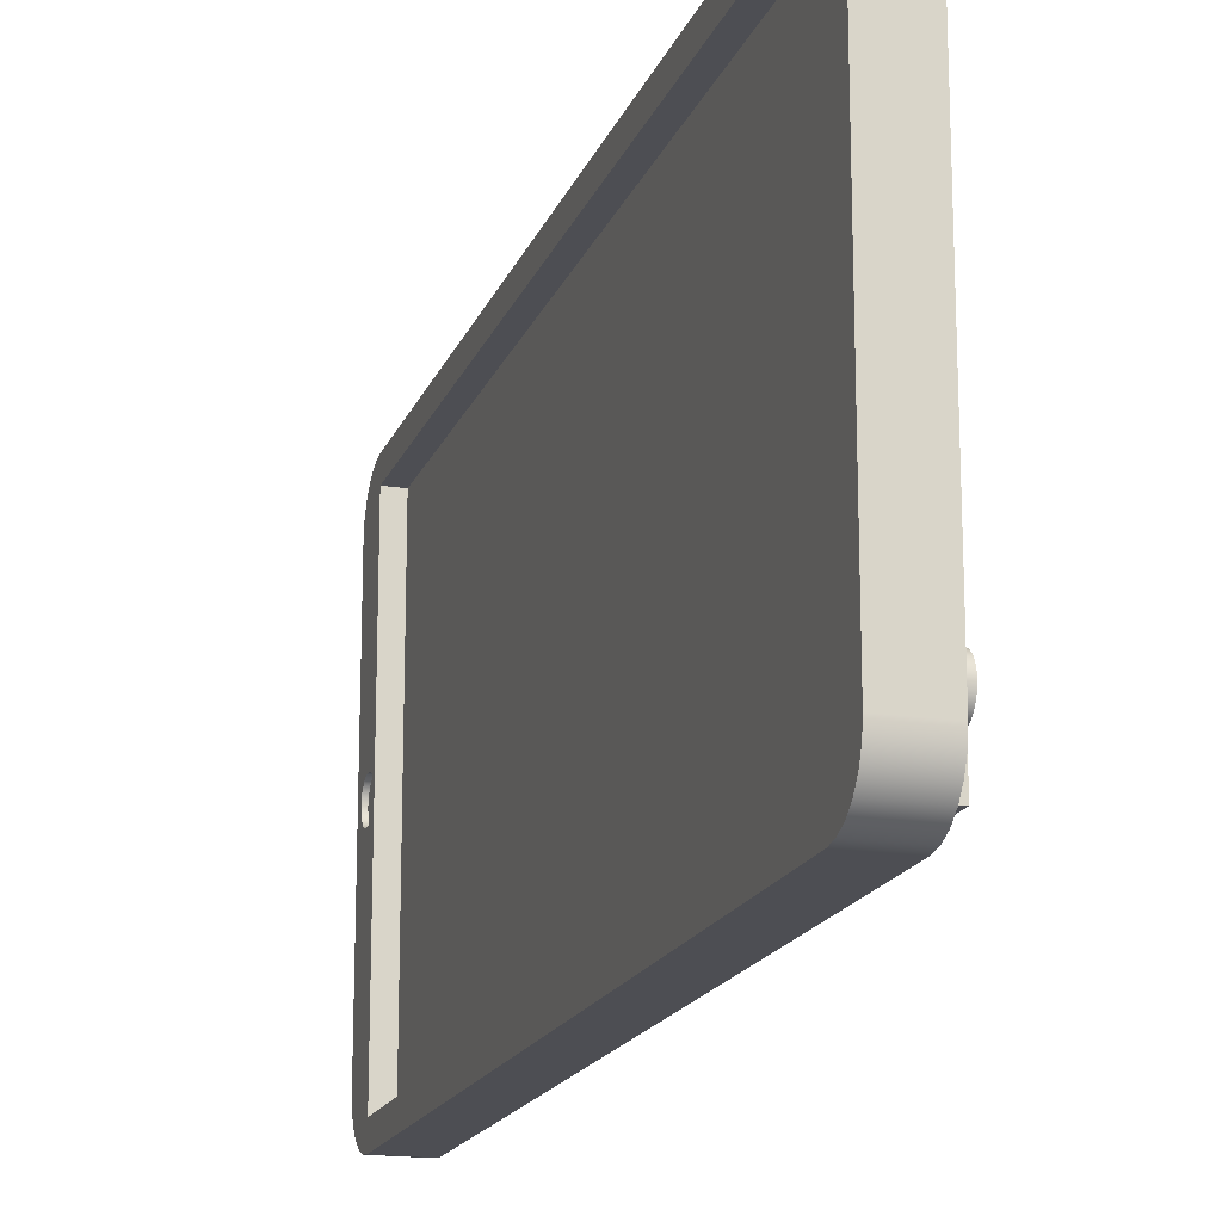
<metadata>
{"format":"obj","ext":"obj","renderer":"f3d","projection":"perspective","resolution":1024,"background":"white","views":[{"elev":-17.4,"azim":163.2,"up":"+Z"}]}
</metadata>
<code>
v 0.05 4.7 -1.4
v 0.05 4.759 -1.381
v 0.05 4.795 -1.331
v 0.05 4.795 -1.269
v 0.05 4.759 -1.219
v 0.05 4.7 -1.2
v 0.05 4.641 -1.219
v 0.05 4.605 -1.269
v 0.05 4.605 -1.331
v 0.05 4.641 -1.381
v 0 4.7 -1.4
v 0 4.641 -1.381
v 0 4.605 -1.331
v 0 4.605 -1.269
v 0 4.641 -1.219
v 0 4.7 -1.2
v 0 4.759 -1.219
v 0 4.795 -1.269
v 0 4.795 -1.331
v 0 4.759 -1.381
v 0.05 4.7 -1.4
v 0 4.7 -1.4
v 0.05 4.7 -1.4
v 0.05 4.641 -1.381
v 0.05 4.605 -1.331
v 0.05 4.605 -1.269
v 0.05 4.641 -1.219
v 0.05 4.7 -1.2
v 0.05 4.759 -1.219
v 0.05 4.795 -1.269
v 0.05 4.795 -1.331
v 0.05 4.759 -1.381
v 0.5 -4.5 0
v 0.5 -4.52 0.08678
v 0.5 -4.575 0.1564
v 0.5 -4.655 0.195
v 0.5 -4.745 0.195
v 0.5 -4.825 0.1564
v 0.5 -4.88 0.08678
v 0.5 -4.9 3.674e-17
v 0.5 -4.88 -0.08678
v 0.5 -4.825 -0.1564
v 0.5 -4.745 -0.195
v 0.5 -4.655 -0.195
v 0.5 -4.575 -0.1564
v 0.5 -4.52 -0.08678
v 0.5 -4.5 0
v 0.45 -4.5 0
v 0.45 -4.52 -0.08678
v 0.45 -4.575 -0.1564
v 0.45 -4.655 -0.195
v 0.45 -4.745 -0.195
v 0.45 -4.825 -0.1564
v 0.45 -4.88 -0.08678
v 0.45 -4.9 3.674e-17
v 0.45 -4.88 0.08678
v 0.45 -4.825 0.1564
v 0.45 -4.745 0.195
v 0.45 -4.655 0.195
v 0.45 -4.575 0.1564
v 0.45 -4.52 0.08678
v 0.45 -4.5 0
v 0.5 -4.745 0.195
v 0.45 -4.745 0.195
v 0.45 -4.5 0
v 0.45 -4.52 0.08678
v 0.45 -4.575 0.1564
v 0.45 -4.655 0.195
v 0.45 -4.745 0.195
v 0.45 -4.825 0.1564
v 0.45 -4.88 0.08678
v 0.45 -4.9 3.674e-17
v 0.45 -4.88 -0.08678
v 0.45 -4.825 -0.1564
v 0.45 -4.745 -0.195
v 0.45 -4.655 -0.195
v 0.45 -4.575 -0.1564
v 0.45 -4.52 -0.08678
v 0.5 -4.5 2.5
v 0.5 -4.629 2.483
v 0.5 -4.75 2.433
v 0.5 -4.854 2.354
v 0.5 -4.933 2.25
v 0.5 -4.983 2.129
v 0.5 -5 2
v 0.5 -5 -2
v 0.5 -4.983 -2.129
v 0.5 -4.933 -2.25
v 0.5 -4.854 -2.354
v 0.5 -4.75 -2.433
v 0.5 -4.629 -2.483
v 0.5 -4.5 -2.5
v 0.5 4.5 -2.5
v 0.5 4.629 -2.483
v 0.5 4.75 -2.433
v 0.5 4.854 -2.354
v 0.5 4.933 -2.25
v 0.5 4.983 -2.129
v 0.5 5 -2
v 0.5 5 2
v 0.5 4.983 2.129
v 0.5 4.933 2.25
v 0.5 4.854 2.354
v 0.5 4.75 2.433
v 0.5 4.629 2.483
v 0.5 4.5 2.5
v 0.5 -4.5 -2.25
v 0.5 -4.5 0
v 0.5 -4.52 -0.08678
v 0.5 -4.575 -0.1564
v 0.5 -4.655 -0.195
v 0.5 -4.745 -0.195
v 0.5 -4.825 -0.1564
v 0.5 -4.88 -0.08678
v 0.5 -4.9 3.674e-17
v 0.5 -4.88 0.08678
v 0.5 -4.825 0.1564
v 0.5 -4.745 0.195
v 0.5 -4.655 0.195
v 0.5 -4.575 0.1564
v 0.5 -4.52 0.08678
v 0.5 -4.5 0
v 0.5 -4.5 2.25
v 0.5 4.5 2.25
v 0.5 4.5 -2.25
v 0.5 -4.5 0
v 0.5 -4.5 -2.25
v 0.3 -4.5 -2.25
v 0.3 -4.5 2.25
v 0.5 -4.5 2.25
v 0.5 -4.5 0
v 0.45 -4.5 0
v 0.5 -4.5 -2.25
v 0.5 4.5 -2.25
v 0.3 4.5 -2.25
v 0.3 -4.5 -2.25
v 0.5 4.5 -2.25
v 0.5 4.5 2.25
v 0.3 4.5 2.25
v 0.3 4.5 -2.25
v 0.5 4.5 2.25
v 0.5 -4.5 2.25
v 0.3 -4.5 2.25
v 0.3 4.5 2.25
v 0.3 4.5 2.25
v 0.3 -4.5 2.25
v 0.3 -4.5 -2.25
v 0.3 4.5 -2.25
v 0 4.5 2.5
v 0 -4.5 2.5
v 0.5 -4.5 2.5
v 0.5 4.5 2.5
v 0 5 2
v 0 4.983 2.129
v 0 4.933 2.25
v 0 4.854 2.354
v 0 4.75 2.433
v 0 4.629 2.483
v 0 4.5 2.5
v 0.5 4.5 2.5
v 0.5 4.629 2.483
v 0.5 4.75 2.433
v 0.5 4.854 2.354
v 0.5 4.933 2.25
v 0.5 4.983 2.129
v 0.5 5 2
v 0 5 -2
v 0 5 2
v 0.5 5 2
v 0.5 5 -2
v 0 4.5 -2.5
v 0 4.629 -2.483
v 0 4.75 -2.433
v 0 4.854 -2.354
v 0 4.933 -2.25
v 0 4.983 -2.129
v 0 5 -2
v 0.5 5 -2
v 0.5 4.983 -2.129
v 0.5 4.933 -2.25
v 0.5 4.854 -2.354
v 0.5 4.75 -2.433
v 0.5 4.629 -2.483
v 0.5 4.5 -2.5
v 0 -4.5 -2.5
v 0 4.5 -2.5
v 0.5 4.5 -2.5
v 0.5 -4.5 -2.5
v 0 -5 -2
v 0 -4.983 -2.129
v 0 -4.933 -2.25
v 0 -4.854 -2.354
v 0 -4.75 -2.433
v 0 -4.629 -2.483
v 0 -4.5 -2.5
v 0.5 -4.5 -2.5
v 0.5 -4.629 -2.483
v 0.5 -4.75 -2.433
v 0.5 -4.854 -2.354
v 0.5 -4.933 -2.25
v 0.5 -4.983 -2.129
v 0.5 -5 -2
v 0 -5 2
v 0 -5 -2
v 0.5 -5 -2
v 0.5 -5 2
v 0 -4.5 2.5
v 0 -4.629 2.483
v 0 -4.75 2.433
v 0 -4.854 2.354
v 0 -4.933 2.25
v 0 -4.983 2.129
v 0 -5 2
v 0.5 -5 2
v 0.5 -4.983 2.129
v 0.5 -4.933 2.25
v 0.5 -4.854 2.354
v 0.5 -4.75 2.433
v 0.5 -4.629 2.483
v 0.5 -4.5 2.5
v 0 4.7 -1.4
v 0 4.759 -1.381
v 0 4.795 -1.331
v 0 4.795 -1.269
v 0 4.759 -1.219
v 0 4.7 -1.2
v 0 4.641 -1.219
v 0 4.605 -1.269
v 0 4.605 -1.331
v 0 4.641 -1.381
v 0 -5 2
v 0 -4.983 2.129
v 0 -4.933 2.25
v 0 -4.854 2.354
v 0 -4.75 2.433
v 0 -4.629 2.483
v 0 -4.5 2.5
v 0 4.5 2.5
v 0 4.629 2.483
v 0 4.75 2.433
v 0 4.854 2.354
v 0 4.933 2.25
v 0 4.983 2.129
v 0 5 2
v 0 5 -2
v 0 4.983 -2.129
v 0 4.933 -2.25
v 0 4.854 -2.354
v 0 4.75 -2.433
v 0 4.629 -2.483
v 0 4.5 -2.5
v 0 -4.5 -2.5
v 0 -4.629 -2.483
v 0 -4.75 -2.433
v 0 -4.854 -2.354
v 0 -4.933 -2.25
v 0 -4.983 -2.129
v 0 -5 -2
v -0.05 4.8 -2
v -0.05 4.821 -1.999
v -0.05 4.842 -1.996
v -0.05 4.862 -1.99
v -0.05 4.881 -1.983
v -0.05 4.9 -1.973
v -0.05 4.918 -1.962
v -0.05 4.934 -1.949
v -0.05 4.949 -1.934
v -0.05 4.962 -1.918
v -0.05 4.973 -1.9
v -0.05 4.983 -1.881
v -0.05 4.99 -1.862
v -0.05 4.996 -1.842
v -0.05 4.999 -1.821
v -0.05 5 -1.8
v -0.05 4.999 -1.779
v -0.05 4.996 -1.758
v -0.05 4.99 -1.738
v -0.05 4.983 -1.719
v -0.05 4.973 -1.7
v -0.05 4.962 -1.682
v -0.05 4.949 -1.666
v -0.05 4.934 -1.651
v -0.05 4.918 -1.638
v -0.05 4.9 -1.627
v -0.05 4.881 -1.617
v -0.05 4.862 -1.61
v -0.05 4.842 -1.604
v -0.05 4.821 -1.601
v -0.05 4.8 -1.6
v -0.05 4.779 -1.601
v -0.05 4.758 -1.604
v -0.05 4.738 -1.61
v -0.05 4.719 -1.617
v -0.05 4.7 -1.627
v -0.05 4.682 -1.638
v -0.05 4.666 -1.651
v -0.05 4.651 -1.666
v -0.05 4.638 -1.682
v -0.05 4.627 -1.7
v -0.05 4.617 -1.719
v -0.05 4.61 -1.738
v -0.05 4.604 -1.758
v -0.05 4.601 -1.779
v -0.05 4.6 -1.8
v -0.05 4.601 -1.821
v -0.05 4.604 -1.842
v -0.05 4.61 -1.862
v -0.05 4.617 -1.881
v -0.05 4.627 -1.9
v -0.05 4.638 -1.918
v -0.05 4.651 -1.934
v -0.05 4.666 -1.949
v -0.05 4.682 -1.962
v -0.05 4.7 -1.973
v -0.05 4.719 -1.983
v -0.05 4.738 -1.99
v -0.05 4.758 -1.996
v -0.05 4.779 -1.999
v 0 4.8 -2
v 0 4.779 -1.999
v 0 4.758 -1.996
v 0 4.738 -1.99
v 0 4.719 -1.983
v 0 4.7 -1.973
v 0 4.682 -1.962
v 0 4.666 -1.949
v 0 4.651 -1.934
v 0 4.638 -1.918
v 0 4.627 -1.9
v 0 4.617 -1.881
v 0 4.61 -1.862
v 0 4.604 -1.842
v 0 4.601 -1.821
v 0 4.6 -1.8
v 0 4.601 -1.779
v 0 4.604 -1.758
v 0 4.61 -1.738
v 0 4.617 -1.719
v 0 4.627 -1.7
v 0 4.638 -1.682
v 0 4.651 -1.666
v 0 4.666 -1.651
v 0 4.682 -1.638
v 0 4.7 -1.627
v 0 4.719 -1.617
v 0 4.738 -1.61
v 0 4.758 -1.604
v 0 4.779 -1.601
v 0 4.8 -1.6
v 0 4.821 -1.601
v 0 4.842 -1.604
v 0 4.862 -1.61
v 0 4.881 -1.617
v 0 4.9 -1.627
v 0 4.918 -1.638
v 0 4.934 -1.651
v 0 4.949 -1.666
v 0 4.962 -1.682
v 0 4.973 -1.7
v 0 4.983 -1.719
v 0 4.99 -1.738
v 0 4.996 -1.758
v 0 4.999 -1.779
v 0 5 -1.8
v 0 4.999 -1.821
v 0 4.996 -1.842
v 0 4.99 -1.862
v 0 4.983 -1.881
v 0 4.973 -1.9
v 0 4.962 -1.918
v 0 4.949 -1.934
v 0 4.934 -1.949
v 0 4.918 -1.962
v 0 4.9 -1.973
v 0 4.881 -1.983
v 0 4.862 -1.99
v 0 4.842 -1.996
v 0 4.821 -1.999
v 0 4.8 -2
v -0.05 4.8 -2
v -0.05 4.8 -2
v -0.05 4.779 -1.999
v -0.05 4.758 -1.996
v -0.05 4.738 -1.99
v -0.05 4.719 -1.983
v -0.05 4.7 -1.973
v -0.05 4.682 -1.962
v -0.05 4.666 -1.949
v -0.05 4.651 -1.934
v -0.05 4.638 -1.918
v -0.05 4.627 -1.9
v -0.05 4.617 -1.881
v -0.05 4.61 -1.862
v -0.05 4.604 -1.842
v -0.05 4.601 -1.821
v -0.05 4.6 -1.8
v -0.05 4.601 -1.779
v -0.05 4.604 -1.758
v -0.05 4.61 -1.738
v -0.05 4.617 -1.719
v -0.05 4.627 -1.7
v -0.05 4.638 -1.682
v -0.05 4.651 -1.666
v -0.05 4.666 -1.651
v -0.05 4.682 -1.638
v -0.05 4.7 -1.627
v -0.05 4.719 -1.617
v -0.05 4.738 -1.61
v -0.05 4.758 -1.604
v -0.05 4.779 -1.601
v -0.05 4.8 -1.6
v -0.05 4.821 -1.601
v -0.05 4.842 -1.604
v -0.05 4.862 -1.61
v -0.05 4.881 -1.617
v -0.05 4.9 -1.627
v -0.05 4.918 -1.638
v -0.05 4.934 -1.651
v -0.05 4.949 -1.666
v -0.05 4.962 -1.682
v -0.05 4.973 -1.7
v -0.05 4.983 -1.719
v -0.05 4.99 -1.738
v -0.05 4.996 -1.758
v -0.05 4.999 -1.779
v -0.05 5 -1.8
v -0.05 4.999 -1.821
v -0.05 4.996 -1.842
v -0.05 4.99 -1.862
v -0.05 4.983 -1.881
v -0.05 4.973 -1.9
v -0.05 4.962 -1.918
v -0.05 4.949 -1.934
v -0.05 4.934 -1.949
v -0.05 4.918 -1.962
v -0.05 4.9 -1.973
v -0.05 4.881 -1.983
v -0.05 4.862 -1.99
v -0.05 4.842 -1.996
v -0.05 4.821 -1.999
v 0 4.8 -2
v 0 4.821 -1.999
v 0 4.842 -1.996
v 0 4.862 -1.99
v 0 4.881 -1.983
v 0 4.9 -1.973
v 0 4.918 -1.962
v 0 4.934 -1.949
v 0 4.949 -1.934
v 0 4.962 -1.918
v 0 4.973 -1.9
v 0 4.983 -1.881
v 0 4.99 -1.862
v 0 4.996 -1.842
v 0 4.999 -1.821
v 0 5 -1.8
v 0 4.999 -1.779
v 0 4.996 -1.758
v 0 4.99 -1.738
v 0 4.983 -1.719
v 0 4.973 -1.7
v 0 4.962 -1.682
v 0 4.949 -1.666
v 0 4.934 -1.651
v 0 4.918 -1.638
v 0 4.9 -1.627
v 0 4.881 -1.617
v 0 4.862 -1.61
v 0 4.842 -1.604
v 0 4.821 -1.601
v 0 4.8 -1.6
v 0 4.779 -1.601
v 0 4.758 -1.604
v 0 4.738 -1.61
v 0 4.719 -1.617
v 0 4.7 -1.627
v 0 4.682 -1.638
v 0 4.666 -1.651
v 0 4.651 -1.666
v 0 4.638 -1.682
v 0 4.627 -1.7
v 0 4.617 -1.719
v 0 4.61 -1.738
v 0 4.604 -1.758
v 0 4.601 -1.779
v 0 4.6 -1.8
v 0 4.601 -1.821
v 0 4.604 -1.842
v 0 4.61 -1.862
v 0 4.617 -1.881
v 0 4.627 -1.9
v 0 4.638 -1.918
v 0 4.651 -1.934
v 0 4.666 -1.949
v 0 4.682 -1.962
v 0 4.7 -1.973
v 0 4.719 -1.983
v 0 4.738 -1.99
v 0 4.758 -1.996
v 0 4.779 -1.999
v -0.2 4 2
v -0.2 4 1
v -0.15 4 1
v -0.15 4 2
v -0.2 4 1
v -0.2 0.5 1
v -0.15 0.5 1
v -0.15 4 1
v -0.2 0.5 1
v -0.2 0.5 2
v -0.15 0.5 2
v -0.15 0.5 1
v -0.2 0.5 2
v -0.2 4 2
v -0.15 4 2
v -0.15 0.5 2
v -0.15 0.5 2
v -0.15 4 2
v -0.15 4 1
v -0.15 0.5 1
v -0.2 0 -1.583
v -0.2 4.5 -1.583
v -0.15 4.5 -1.583
v -0.15 0 -1.583
v -0.2 4.5 -1.783
v -0.2 0 -1.783
v -0.15 0 -1.783
v -0.15 4.5 -1.783
v -0.15 0 -1.783
v -0.15 0 -1.583
v -0.15 4.5 -1.583
v -0.15 4.5 -1.783
v -0.2 0 -1.783
v -0.2 4.5 -1.783
v -0.2 4.5 -2.25
v -0.2 0 -2.25
v -0.2 4 1
v -0.2 4 2
v -0.2 0.5 2
v -0.2 0.5 1
v -0.2 4.5 -1.583
v -0.2 0 -1.583
v -0.2 0 2.25
v -0.2 4.5 2.25
v -0.2 0 -1.583
v -0.15 0 -1.583
v -0.15 0 -1.783
v -0.2 0 -1.783
v -0.2 0 -2.25
v 0 0 -2.25
v 0 0 2.25
v -0.2 0 2.25
v 0 0 2.25
v 0 4.5 2.25
v -0.2 4.5 2.25
v -0.2 0 2.25
v 0 4.5 -2.25
v 0 0 -2.25
v -0.2 0 -2.25
v -0.2 4.5 -2.25
v -0.15 4.5 -1.583
v -0.2 4.5 -1.583
v -0.2 4.5 2.25
v 0 4.5 2.25
v 0 4.5 -2.25
v -0.2 4.5 -2.25
v -0.2 4.5 -1.783
v -0.15 4.5 -1.783
v 0 4.5 -2.25
v 0 4.5 2.25
v 0 0 2.25
v 0 0 -2.25
g 8ea27afe-e2ed-11ea-a326-54bf646e7e1f
f 2 20 1
f 1 20 22
f 21 11 10
f 10 11 12
f 10 12 9
f 9 12 13
f 9 13 8
f 8 13 14
f 8 14 7
f 7 14 15
f 7 15 6
f 6 15 16
f 6 16 5
f 5 16 17
f 5 17 4
f 4 17 18
f 4 18 3
f 3 18 19
f 3 19 2
f 2 19 20
g 8ea3657a-e2ed-11ea-8eb9-54bf646e7e1f
f 24 27 23
f 23 27 28
f 23 28 32
f 32 28 29
f 32 29 31
f 31 29 30
f 25 26 24
f 24 26 27
g 8dd93794-e2ed-11ea-bb9d-54bf646e7e1f
f 33 34 62
f 62 34 61
f 61 34 35
f 61 35 60
f 60 35 36
f 60 36 59
f 59 36 63
f 59 63 58
f 64 37 38
f 64 38 57
f 57 38 39
f 57 39 56
f 56 39 40
f 56 40 55
f 55 40 41
f 55 41 54
f 54 41 42
f 54 42 53
f 53 42 43
f 53 43 52
f 52 43 44
f 52 44 51
f 51 44 45
f 51 45 50
f 50 45 46
f 50 46 49
f 49 46 47
f 49 47 48
g 8dda701a-e2ed-11ea-a7fb-54bf646e7e1f
f 78 65 72
f 72 65 66
f 72 66 71
f 71 66 67
f 71 67 70
f 70 67 68
f 70 68 69
f 72 73 78
f 78 73 74
f 78 74 77
f 77 74 75
f 77 75 76
g 8d3e7e58-e2ed-11ea-9db7-54bf646e7e1f
f 106 79 123
f 123 79 80
f 123 80 81
f 81 82 123
f 123 82 83
f 123 83 84
f 84 85 123
f 123 85 119
f 123 119 120
f 86 115 85
f 85 115 116
f 85 116 117
f 87 107 86
f 86 107 111
f 86 111 112
f 87 88 107
f 107 88 89
f 107 89 90
f 90 91 107
f 107 91 92
f 107 92 125
f 125 92 93
f 125 93 94
f 94 95 125
f 125 95 96
f 125 96 97
f 97 98 125
f 125 98 99
f 125 99 100
f 125 100 124
f 124 100 101
f 124 101 102
f 102 103 124
f 124 103 104
f 124 104 105
f 105 106 124
f 124 106 123
f 108 109 107
f 107 109 110
f 107 110 111
f 112 113 86
f 86 113 114
f 86 114 115
f 117 118 85
f 85 118 119
f 120 121 123
f 123 121 122
g 8d91ce7e-e2ed-11ea-b3b6-54bf646e7e1f
f 126 127 132
f 132 127 128
f 132 128 129
f 129 130 132
f 132 130 131
g 8d9243ba-e2ed-11ea-87fb-54bf646e7e1f
f 133 134 136
f 136 134 135
g 8d92dffa-e2ed-11ea-94a2-54bf646e7e1f
f 137 138 140
f 140 138 139
g 8d935526-e2ed-11ea-b297-54bf646e7e1f
f 141 142 144
f 144 142 143
g 8d93f14a-e2ed-11ea-ae57-54bf646e7e1f
f 146 147 145
f 145 147 148
g 8d3b4a40-e2ed-11ea-8e93-54bf646e7e1f
f 149 150 152
f 152 150 151
g 8d3b9838-e2ed-11ea-9b50-54bf646e7e1f
f 166 153 165
f 165 153 154
f 165 154 164
f 164 154 155
f 164 155 163
f 163 155 156
f 163 156 162
f 162 156 157
f 162 157 161
f 161 157 158
f 161 158 160
f 160 158 159
g 8d3be674-e2ed-11ea-809d-54bf646e7e1f
f 167 168 170
f 170 168 169
g 8d3c348c-e2ed-11ea-b514-54bf646e7e1f
f 184 171 183
f 183 171 172
f 183 172 182
f 182 172 173
f 182 173 181
f 181 173 174
f 181 174 180
f 180 174 175
f 180 175 179
f 179 175 176
f 179 176 178
f 178 176 177
g 8d3c82a2-e2ed-11ea-940a-54bf646e7e1f
f 185 186 188
f 188 186 187
g 8d3d45d4-e2ed-11ea-b168-54bf646e7e1f
f 202 189 201
f 201 189 190
f 201 190 200
f 200 190 191
f 200 191 199
f 199 191 192
f 199 192 198
f 198 192 193
f 198 193 197
f 197 193 194
f 197 194 196
f 196 194 195
g 8d3d93fa-e2ed-11ea-94a2-54bf646e7e1f
f 203 204 206
f 206 204 205
g 8d3e0930-e2ed-11ea-86c1-54bf646e7e1f
f 220 207 219
f 219 207 208
f 219 208 218
f 218 208 209
f 218 209 217
f 217 209 210
f 217 210 216
f 216 210 211
f 216 211 215
f 215 211 212
f 215 212 214
f 214 212 213
g 8d3ef38a-e2ed-11ea-b62e-54bf646e7e1f
f 230 221 245
f 245 221 222
f 245 222 223
f 223 224 245
f 245 224 244
f 244 224 225
f 244 225 226
f 226 227 244
f 244 227 231
f 244 231 237
f 237 231 232
f 237 232 233
f 231 227 258
f 258 227 228
f 258 228 252
f 252 228 229
f 252 229 251
f 251 229 230
f 251 230 245
f 233 234 237
f 237 234 235
f 237 235 236
f 237 238 244
f 244 238 243
f 243 238 242
f 242 238 241
f 241 238 240
f 240 238 239
f 245 246 251
f 251 246 247
f 251 247 248
f 248 249 251
f 251 249 250
f 253 254 252
f 252 254 255
f 252 255 256
f 256 257 252
f 252 257 258
g 8e70bd0c-e2ed-11ea-9cd1-54bf646e7e1f
f 260 378 259
f 259 378 379
f 380 319 318
f 318 319 320
f 318 320 317
f 317 320 321
f 317 321 316
f 316 321 322
f 316 322 315
f 315 322 323
f 315 323 314
f 314 323 324
f 314 324 313
f 313 324 325
f 313 325 312
f 312 325 326
f 312 326 311
f 311 326 327
f 311 327 310
f 310 327 328
f 310 328 309
f 309 328 329
f 309 329 308
f 308 329 330
f 308 330 307
f 307 330 331
f 307 331 306
f 306 331 332
f 306 332 305
f 305 332 333
f 305 333 304
f 304 333 334
f 304 334 303
f 303 334 335
f 303 335 302
f 302 335 336
f 302 336 301
f 301 336 337
f 301 337 300
f 300 337 338
f 300 338 299
f 299 338 339
f 299 339 298
f 298 339 340
f 298 340 297
f 297 340 341
f 297 341 296
f 296 341 342
f 296 342 295
f 295 342 343
f 295 343 294
f 294 343 344
f 294 344 293
f 293 344 345
f 293 345 292
f 292 345 346
f 292 346 291
f 291 346 347
f 291 347 290
f 290 347 348
f 290 348 289
f 289 348 349
f 289 349 288
f 288 349 350
f 288 350 287
f 287 350 351
f 287 351 286
f 286 351 352
f 286 352 285
f 285 352 353
f 285 353 284
f 284 353 354
f 284 354 283
f 283 354 355
f 283 355 282
f 282 355 356
f 282 356 281
f 281 356 357
f 281 357 280
f 280 357 358
f 280 358 279
f 279 358 359
f 279 359 278
f 278 359 360
f 278 360 277
f 277 360 361
f 277 361 276
f 276 361 362
f 276 362 275
f 275 362 363
f 275 363 274
f 274 363 364
f 274 364 273
f 273 364 365
f 273 365 272
f 272 365 366
f 272 366 271
f 271 366 367
f 271 367 270
f 270 367 368
f 270 368 269
f 269 368 369
f 269 369 268
f 268 369 370
f 268 370 267
f 267 370 371
f 267 371 266
f 266 371 372
f 266 372 265
f 265 372 373
f 265 373 264
f 264 373 374
f 264 374 263
f 263 374 375
f 263 375 262
f 262 375 376
f 262 376 261
f 261 376 377
f 261 377 260
f 260 377 378
g 8e718000-e2ed-11ea-b61d-54bf646e7e1f
f 382 410 381
f 381 410 411
f 381 411 440
f 440 411 412
f 440 412 439
f 439 412 413
f 439 413 438
f 438 413 414
f 438 414 437
f 437 414 415
f 437 415 436
f 436 415 416
f 436 416 435
f 435 416 417
f 435 417 434
f 434 417 418
f 434 418 433
f 433 418 419
f 433 419 432
f 432 419 420
f 432 420 431
f 431 420 421
f 431 421 430
f 430 421 422
f 430 422 429
f 429 422 423
f 429 423 428
f 428 423 424
f 428 424 427
f 427 424 425
f 427 425 426
f 410 382 409
f 409 382 383
f 409 383 408
f 408 383 384
f 408 384 407
f 407 384 385
f 407 385 406
f 406 385 386
f 406 386 405
f 405 386 387
f 405 387 404
f 404 387 388
f 404 388 403
f 403 388 389
f 403 389 402
f 402 389 390
f 402 390 401
f 401 390 391
f 401 391 400
f 400 391 392
f 400 392 399
f 399 392 393
f 399 393 398
f 398 393 394
f 398 394 397
f 397 394 395
f 397 395 396
g 8e72439c-e2ed-11ea-be42-54bf646e7e1f
f 442 470 441
f 441 470 471
f 441 471 500
f 500 471 472
f 500 472 499
f 499 472 473
f 499 473 498
f 498 473 474
f 498 474 497
f 497 474 475
f 497 475 496
f 496 475 476
f 496 476 495
f 495 476 477
f 495 477 494
f 494 477 478
f 494 478 493
f 493 478 479
f 493 479 492
f 492 479 480
f 492 480 491
f 491 480 481
f 491 481 490
f 490 481 482
f 490 482 489
f 489 482 483
f 489 483 488
f 488 483 484
f 488 484 487
f 487 484 485
f 487 485 486
f 470 442 469
f 469 442 443
f 469 443 468
f 468 443 444
f 468 444 467
f 467 444 445
f 467 445 466
f 466 445 446
f 466 446 465
f 465 446 447
f 465 447 464
f 464 447 448
f 464 448 463
f 463 448 449
f 463 449 462
f 462 449 450
f 462 450 461
f 461 450 451
f 461 451 460
f 460 451 452
f 460 452 459
f 459 452 453
f 459 453 458
f 458 453 454
f 458 454 457
f 457 454 455
f 457 455 456
g 8fcbdfdc-e2ed-11ea-bdcb-54bf646e7e1f
f 501 502 504
f 504 502 503
g 8fccf140-e2ed-11ea-9356-54bf646e7e1f
f 505 506 508
f 508 506 507
g 8fce02ae-e2ed-11ea-956e-54bf646e7e1f
f 509 510 512
f 512 510 511
g 8fcf1428-e2ed-11ea-ba98-54bf646e7e1f
f 513 514 516
f 516 514 515
g 8fcffe5c-e2ed-11ea-9574-54bf646e7e1f
f 518 519 517
f 517 519 520
g 8f4c28b4-e2ed-11ea-9e7f-54bf646e7e1f
f 521 522 524
f 524 522 523
g 8f4d131e-e2ed-11ea-a201-54bf646e7e1f
f 525 526 528
f 528 526 527
g 8f4dfd7a-e2ed-11ea-9246-54bf646e7e1f
f 529 530 532
f 532 530 531
g 8eeec62e-e2ed-11ea-a95d-54bf646e7e1f
f 534 535 533
f 533 535 536
g 8fd2216e-e2ed-11ea-90e1-54bf646e7e1f
f 538 544 537
f 537 544 541
f 537 541 542
f 544 538 543
f 543 538 539
f 543 539 540
f 543 540 542
f 542 540 537
g 8eec5536-e2ed-11ea-85f1-54bf646e7e1f
f 545 546 552
f 552 546 551
f 551 546 550
f 550 546 547
f 550 547 549
f 549 547 548
g 8eeb91d8-e2ed-11ea-9400-54bf646e7e1f
f 553 554 556
f 556 554 555
g 8eed1866-e2ed-11ea-8d40-54bf646e7e1f
f 557 558 560
f 560 558 559
g 8eeddbc8-e2ed-11ea-a748-54bf646e7e1f
f 562 563 561
f 561 563 564
f 561 564 565
f 561 565 568
f 568 565 566
f 568 566 567
g 8ef073d8-e2ed-11ea-a636-54bf646e7e1f
f 569 570 572
f 572 570 571

</code>
